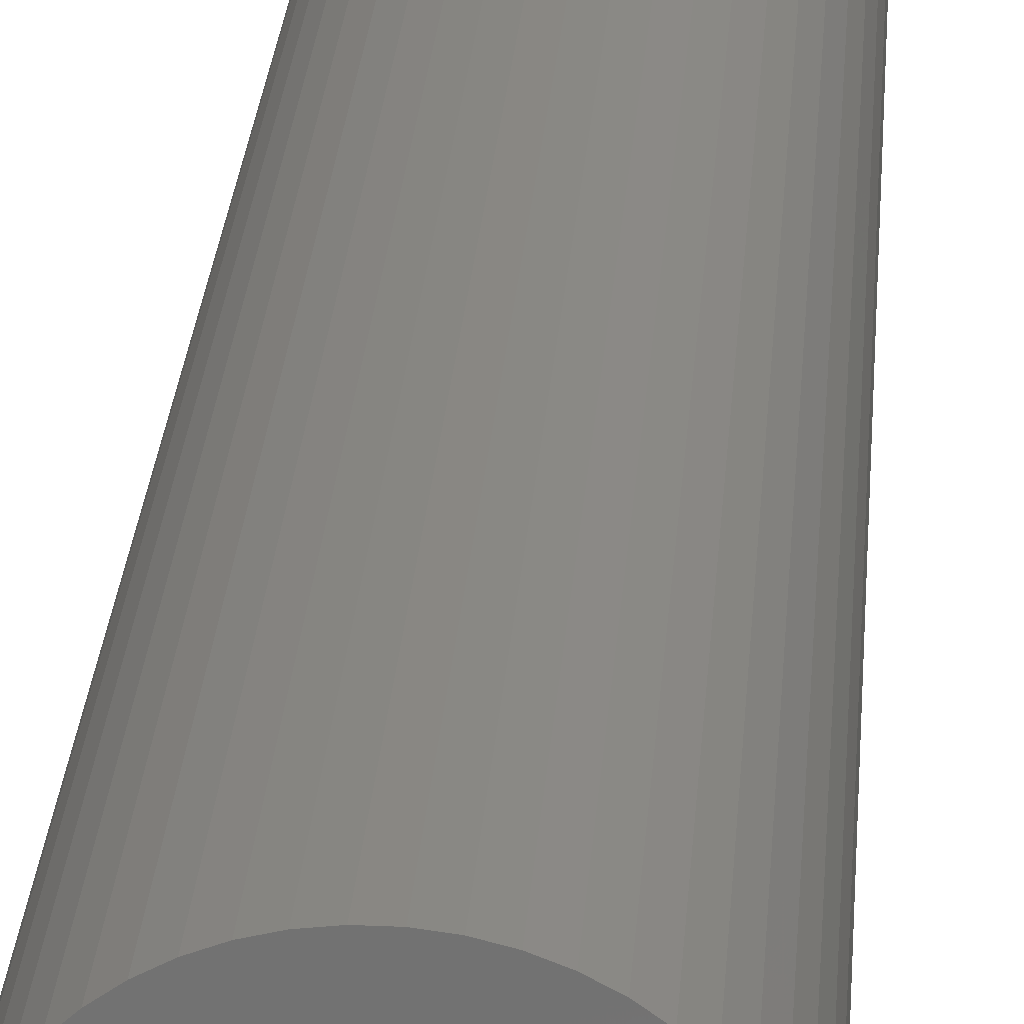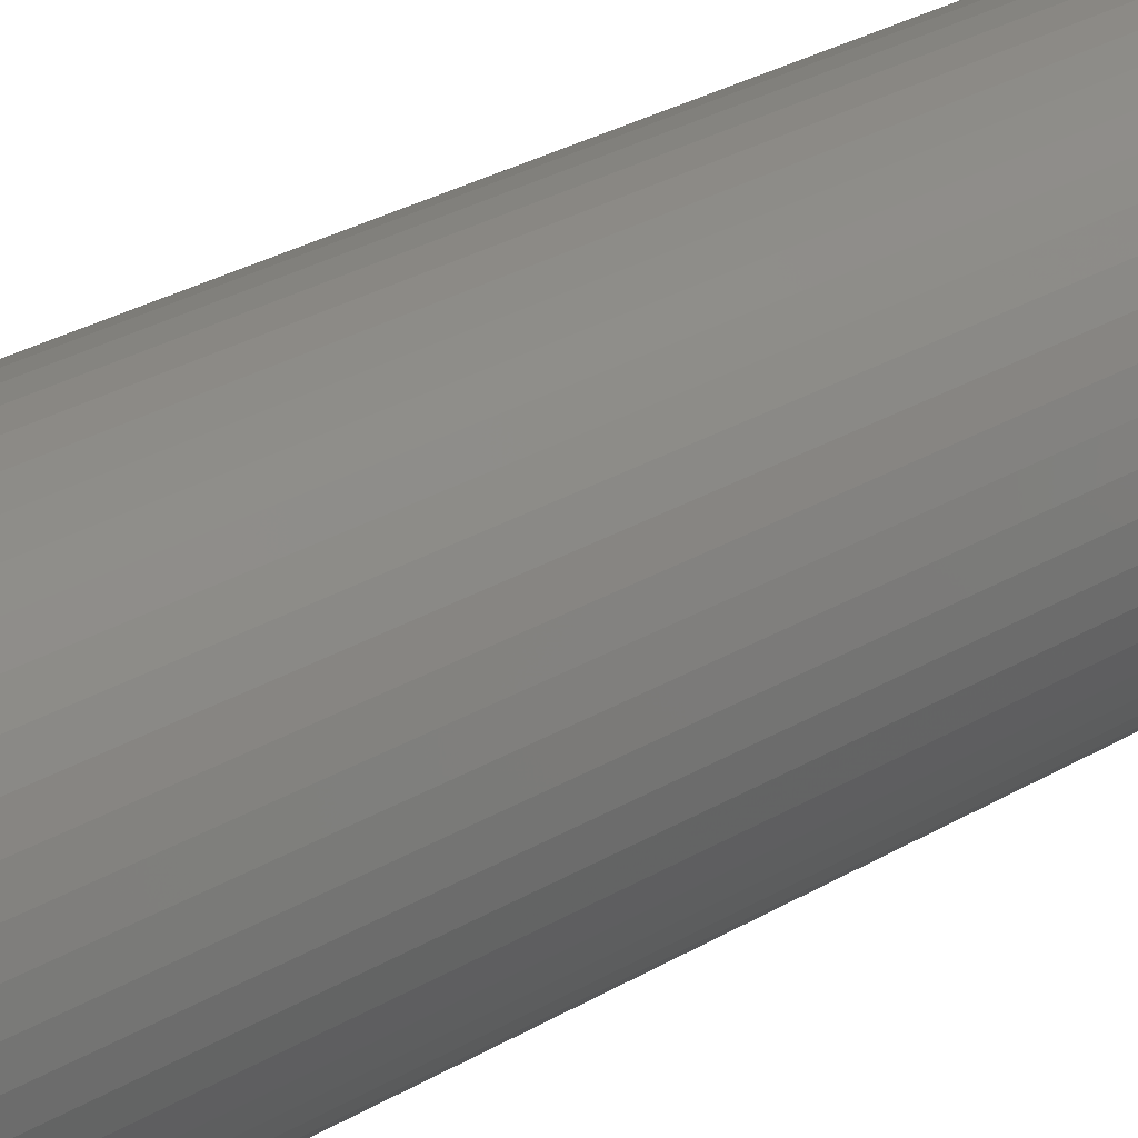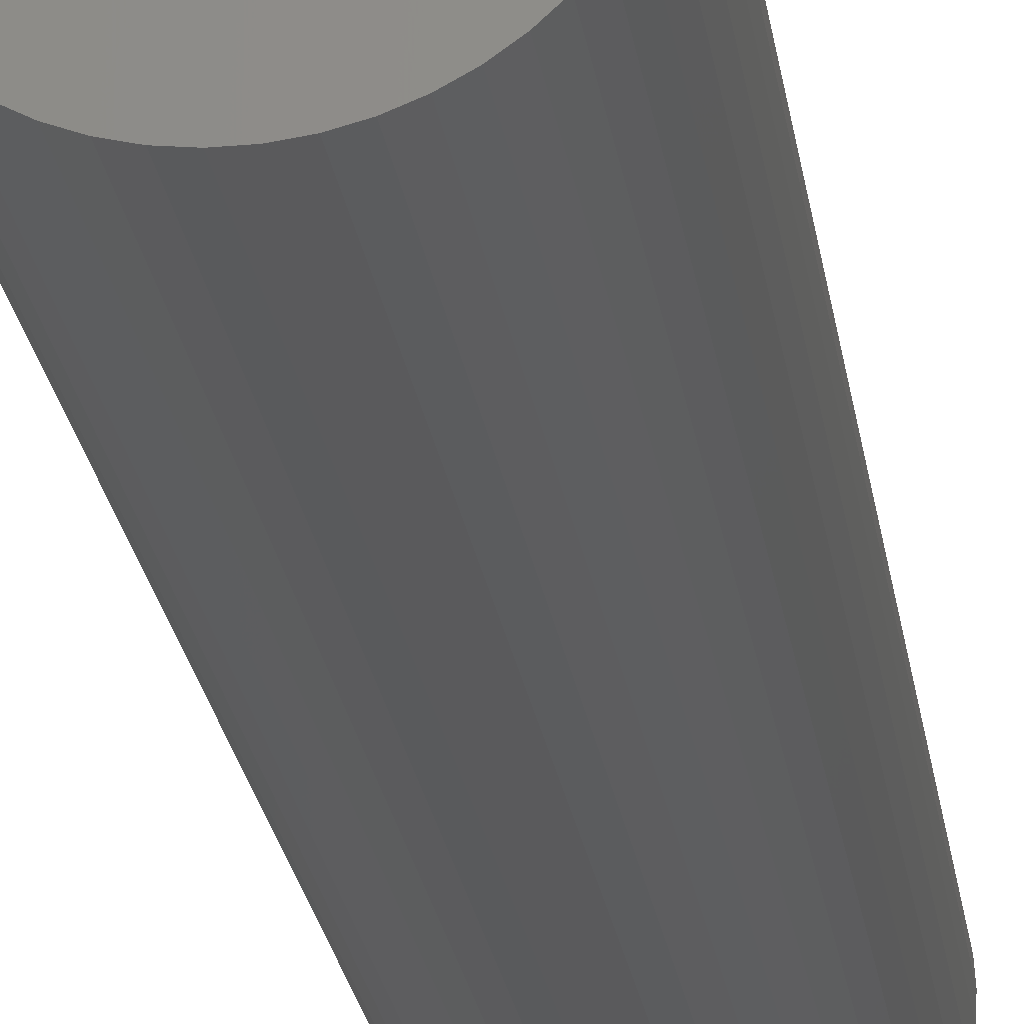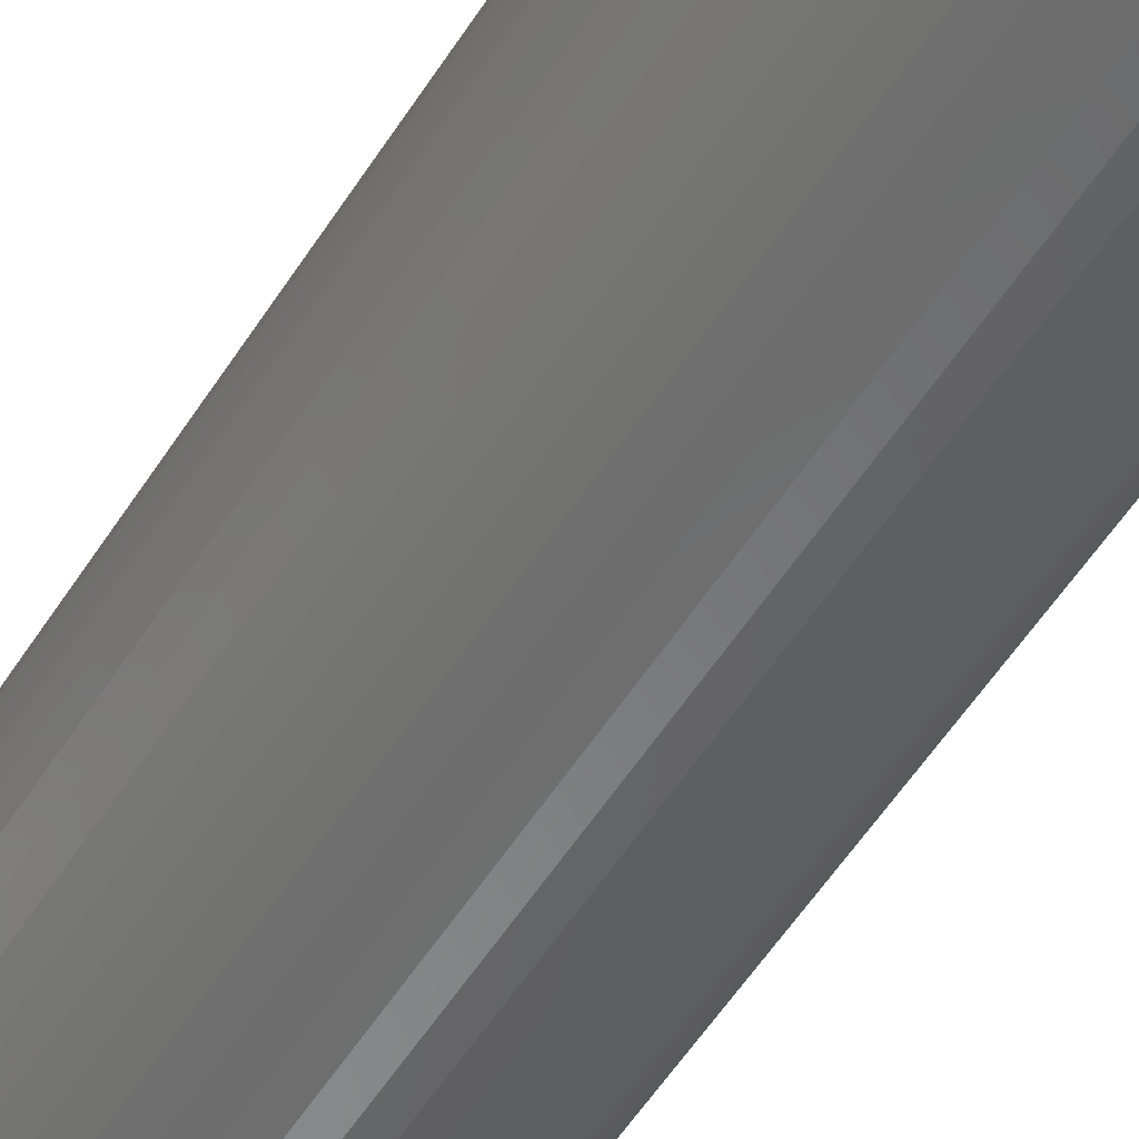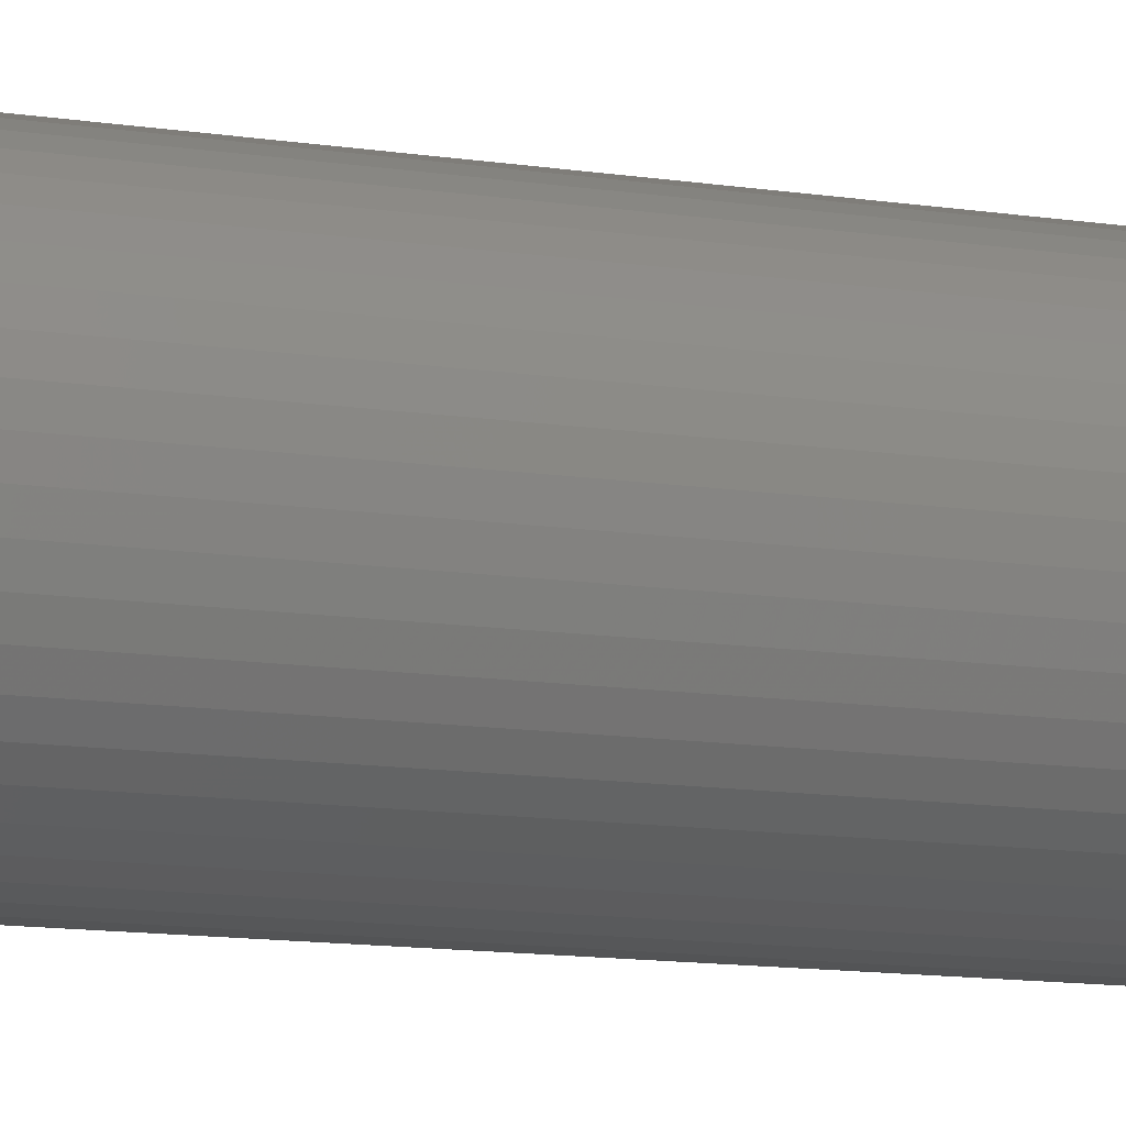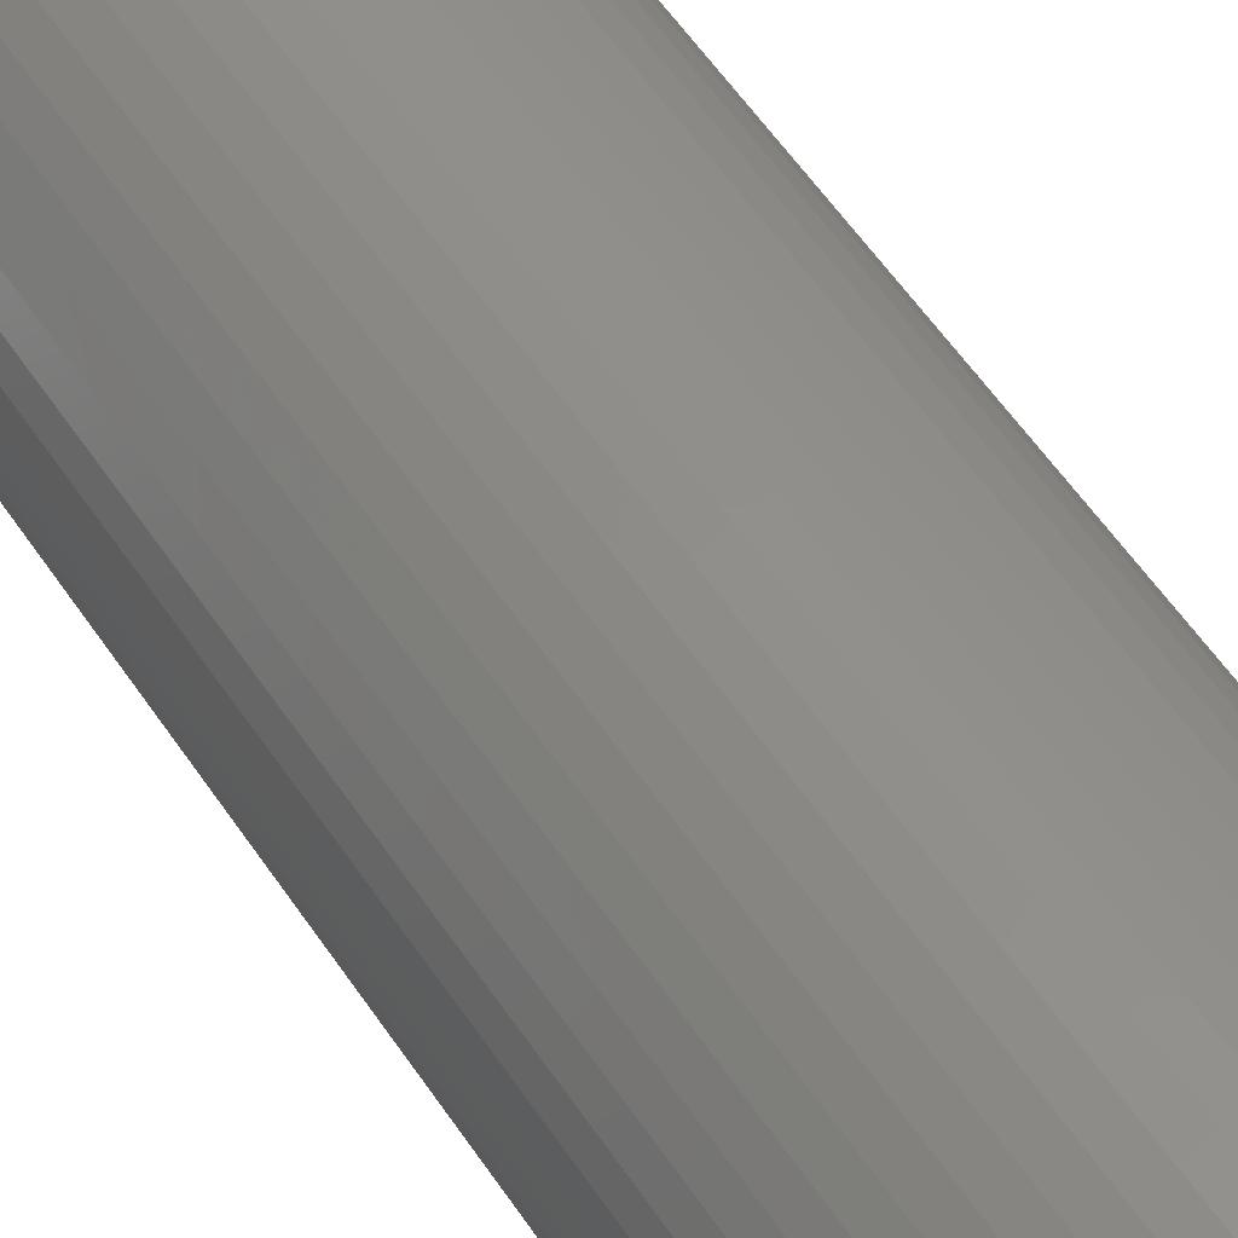
<metadata>
{"format":"stl","ext":"stl","renderer":"f3d","projection":"perspective","resolution":1024,"background":"white","views":[{"elev":25.7,"azim":-176.0,"up":"+Y"},{"elev":25.6,"azim":45.1,"up":"+Y"},{"elev":-24.5,"azim":8.3,"up":"+Y"},{"elev":-54.7,"azim":-31.8,"up":"+Y"},{"elev":-11.2,"azim":-111.7,"up":"+Y"},{"elev":51.9,"azim":-31.8,"up":"+Y"}]}
</metadata>
<code>
# stl→obj: 200 verts, 400 faces
v 4.75 0 19.5
v 4.713 0.5953 -19.5
v 4.713 0.5953 19.5
v 4.75 0 -19.5
v -4.75 0 -19.5
v -4.713 0.5953 19.5
v -4.713 0.5953 -19.5
v -4.75 0 19.5
v 0.2983 4.741 -19.5
v -0.2983 4.741 19.5
v 0.2983 4.741 19.5
v -0.2983 4.741 -19.5
v -0.2983 -4.741 -19.5
v 0.2983 -4.741 19.5
v -0.2983 -4.741 19.5
v 0.2983 -4.741 -19.5
v 3.463 3.252 -19.5
v 3.028 3.66 19.5
v 3.463 3.252 19.5
v 3.028 3.66 -19.5
v -3.028 3.66 -19.5
v -3.463 3.252 19.5
v -3.028 3.66 19.5
v -3.463 3.252 -19.5
v -1.468 4.518 -19.5
v -2.022 4.298 19.5
v -1.468 4.518 19.5
v -2.022 4.298 -19.5
v 4.416 1.749 19.5
v 4.162 2.288 -19.5
v 4.162 2.288 19.5
v 4.416 1.749 -19.5
v 4.601 1.181 -19.5
v 4.601 1.181 19.5
v 3.843 2.792 -19.5
v 3.843 2.792 19.5
v 2.022 4.298 -19.5
v 1.468 4.518 19.5
v 2.022 4.298 19.5
v 1.468 4.518 -19.5
v 0.8901 4.666 19.5
v 0.8901 4.666 -19.5
v 2.545 4.011 -19.5
v 2.545 4.011 19.5
v -4.416 1.749 -19.5
v -4.162 2.288 19.5
v -4.162 2.288 -19.5
v -4.416 1.749 19.5
v -3.843 2.792 -19.5
v -3.843 2.792 19.5
v -4.601 1.181 -19.5
v -4.601 1.181 19.5
v -0.8901 4.666 -19.5
v -0.8901 4.666 19.5
v 0.8901 -4.666 19.5
v 0.8901 -4.666 -19.5
v 1.55 0 19.5
v 1.538 0.1943 19.5
v 4.713 -0.5953 19.5
v 1.501 0.3855 19.5
v 1.538 -0.1943 19.5
v 1.441 0.5706 19.5
v 4.601 -1.181 19.5
v 1.358 0.7467 19.5
v 1.501 -0.3855 19.5
v 1.254 0.9111 19.5
v 4.416 -1.749 19.5
v 1.13 1.061 19.5
v 1.441 -0.5706 19.5
v 0.988 1.194 19.5
v 4.162 -2.288 19.5
v 0.8305 1.309 19.5
v 1.358 -0.7467 19.5
v 3.843 -2.792 19.5
v 0.66 1.402 19.5
v 0.479 1.474 19.5
v 0.2904 1.523 19.5
v 0.09732 1.547 19.5
v -0.09732 1.547 19.5
v -0.2904 1.523 19.5
v -0.479 1.474 19.5
v -0.66 1.402 19.5
v -0.8305 1.309 19.5
v -2.545 4.011 19.5
v -0.988 1.194 19.5
v -1.13 1.061 19.5
v -1.254 0.9111 19.5
v -1.358 0.7467 19.5
v 1.254 -0.9111 19.5
v 3.463 -3.252 19.5
v 1.13 -1.061 19.5
v 3.028 -3.66 19.5
v 0.988 -1.194 19.5
v 2.545 -4.011 19.5
v 0.8305 -1.309 19.5
v 2.022 -4.298 19.5
v 0.66 -1.402 19.5
v 1.468 -4.518 19.5
v 0.479 -1.474 19.5
v 0.2904 -1.523 19.5
v 0.09732 -1.547 19.5
v -0.09732 -1.547 19.5
v -0.2904 -1.523 19.5
v -0.8901 -4.666 19.5
v -0.479 -1.474 19.5
v -1.468 -4.518 19.5
v -0.66 -1.402 19.5
v -2.022 -4.298 19.5
v -0.8305 -1.309 19.5
v -2.545 -4.011 19.5
v -0.988 -1.194 19.5
v -3.028 -3.66 19.5
v -1.13 -1.061 19.5
v -3.463 -3.252 19.5
v -1.254 -0.9111 19.5
v -3.843 -2.792 19.5
v -1.358 -0.7467 19.5
v -4.162 -2.288 19.5
v -1.441 -0.5706 19.5
v -4.416 -1.749 19.5
v -1.501 -0.3855 19.5
v -4.601 -1.181 19.5
v -1.538 -0.1943 19.5
v -4.713 -0.5953 19.5
v -1.55 0 19.5
v -1.441 0.5706 19.5
v -1.501 0.3855 19.5
v -1.538 0.1943 19.5
v -2.545 4.011 -19.5
v 4.713 -0.5953 -19.5
v 3.843 -2.792 -19.5
v 3.463 -3.252 -19.5
v 4.601 -1.181 -19.5
v 4.416 -1.749 -19.5
v -4.162 -2.288 -19.5
v -4.416 -1.749 -19.5
v 1.55 0 -19.5
v 1.538 -0.1943 -19.5
v 1.501 -0.3855 -19.5
v 1.538 0.1943 -19.5
v 1.441 -0.5706 -19.5
v 4.162 -2.288 -19.5
v 1.358 -0.7467 -19.5
v 1.501 0.3855 -19.5
v 1.254 -0.9111 -19.5
v 1.13 -1.061 -19.5
v 3.028 -3.66 -19.5
v 1.441 0.5706 -19.5
v 0.988 -1.194 -19.5
v 2.545 -4.011 -19.5
v 0.8305 -1.309 -19.5
v 2.022 -4.298 -19.5
v 1.358 0.7467 -19.5
v 0.66 -1.402 -19.5
v 1.468 -4.518 -19.5
v 0.479 -1.474 -19.5
v 0.2904 -1.523 -19.5
v 0.09732 -1.547 -19.5
v -0.09732 -1.547 -19.5
v -0.2904 -1.523 -19.5
v -0.8901 -4.666 -19.5
v -0.479 -1.474 -19.5
v -1.468 -4.518 -19.5
v -0.66 -1.402 -19.5
v -2.022 -4.298 -19.5
v -0.8305 -1.309 -19.5
v -2.545 -4.011 -19.5
v -0.988 -1.194 -19.5
v -3.028 -3.66 -19.5
v -1.13 -1.061 -19.5
v -3.463 -3.252 -19.5
v -1.254 -0.9111 -19.5
v -3.843 -2.792 -19.5
v -1.358 -0.7467 -19.5
v 1.254 0.9111 -19.5
v 1.13 1.061 -19.5
v 0.988 1.194 -19.5
v 0.8305 1.309 -19.5
v 0.66 1.402 -19.5
v 0.479 1.474 -19.5
v 0.2904 1.523 -19.5
v 0.09732 1.547 -19.5
v -0.09732 1.547 -19.5
v -0.2904 1.523 -19.5
v -0.479 1.474 -19.5
v -0.66 1.402 -19.5
v -0.8305 1.309 -19.5
v -0.988 1.194 -19.5
v -1.13 1.061 -19.5
v -1.254 0.9111 -19.5
v -1.358 0.7467 -19.5
v -1.441 0.5706 -19.5
v -1.501 0.3855 -19.5
v -1.538 0.1943 -19.5
v -1.55 0 -19.5
v -1.441 -0.5706 -19.5
v -1.501 -0.3855 -19.5
v -4.601 -1.181 -19.5
v -1.538 -0.1943 -19.5
v -4.713 -0.5953 -19.5
f 1 2 3
f 2 1 4
f 5 6 7
f 6 5 8
f 9 10 11
f 10 9 12
f 13 14 15
f 14 13 16
f 17 18 19
f 18 17 20
f 21 22 23
f 22 21 24
f 25 26 27
f 26 25 28
f 29 30 31
f 30 29 32
f 3 33 34
f 33 3 2
f 31 35 36
f 35 31 30
f 37 38 39
f 38 37 40
f 40 41 38
f 41 40 42
f 43 39 44
f 39 43 37
f 45 46 47
f 46 45 48
f 49 22 24
f 22 49 50
f 51 48 45
f 48 51 52
f 53 27 54
f 27 53 25
f 16 55 14
f 55 16 56
f 34 32 29
f 32 34 33
f 36 17 19
f 17 36 35
f 42 11 41
f 11 42 9
f 20 44 18
f 44 20 43
f 47 50 49
f 50 47 46
f 7 52 51
f 52 7 6
f 57 1 3
f 58 3 34
f 1 57 59
f 60 34 29
f 61 59 57
f 62 29 31
f 59 61 63
f 64 31 36
f 65 63 61
f 66 36 19
f 63 65 67
f 68 19 18
f 69 67 65
f 70 18 44
f 67 69 71
f 72 44 39
f 73 71 69
f 71 73 74
f 3 58 57
f 34 60 58
f 75 39 38
f 29 62 60
f 31 64 62
f 36 66 64
f 19 68 66
f 18 70 68
f 76 38 41
f 44 72 70
f 39 75 72
f 38 76 75
f 77 41 11
f 41 77 76
f 11 78 77
f 11 79 78
f 10 79 11
f 79 10 80
f 54 80 10
f 80 54 81
f 27 81 54
f 81 27 82
f 26 82 27
f 82 26 83
f 84 83 26
f 83 84 85
f 23 85 84
f 85 23 86
f 22 86 23
f 86 22 87
f 50 87 22
f 87 50 88
f 89 74 73
f 74 89 90
f 91 90 89
f 90 91 92
f 93 92 91
f 92 93 94
f 95 94 93
f 94 95 96
f 97 96 95
f 96 97 98
f 99 98 97
f 98 99 55
f 100 55 99
f 55 100 14
f 101 14 100
f 102 14 101
f 15 102 103
f 102 15 14
f 104 103 105
f 106 105 107
f 108 107 109
f 103 104 15
f 110 109 111
f 112 111 113
f 114 113 115
f 116 115 117
f 118 117 119
f 105 106 104
f 120 119 121
f 122 121 123
f 124 123 125
f 46 88 50
f 107 108 106
f 88 46 126
f 109 110 108
f 48 126 46
f 111 112 110
f 126 48 127
f 113 114 112
f 52 127 48
f 115 116 114
f 127 52 128
f 117 118 116
f 6 128 52
f 119 120 118
f 128 6 125
f 121 122 120
f 8 125 6
f 123 124 122
f 125 8 124
f 28 84 26
f 84 28 129
f 129 23 84
f 23 129 21
f 12 54 10
f 54 12 53
f 59 4 1
f 4 59 130
f 90 131 74
f 131 90 132
f 67 133 63
f 133 67 134
f 63 130 59
f 130 63 133
f 135 120 136
f 120 135 118
f 137 4 130
f 138 130 133
f 4 137 2
f 139 133 134
f 140 2 137
f 141 134 142
f 2 140 33
f 143 142 131
f 144 33 140
f 145 131 132
f 33 144 32
f 146 132 147
f 148 32 144
f 149 147 150
f 32 148 30
f 151 150 152
f 153 30 148
f 30 153 35
f 130 138 137
f 133 139 138
f 154 152 155
f 134 141 139
f 142 143 141
f 131 145 143
f 132 146 145
f 147 149 146
f 156 155 56
f 150 151 149
f 152 154 151
f 155 156 154
f 157 56 16
f 56 157 156
f 16 158 157
f 16 159 158
f 13 159 16
f 159 13 160
f 161 160 13
f 160 161 162
f 163 162 161
f 162 163 164
f 165 164 163
f 164 165 166
f 167 166 165
f 166 167 168
f 169 168 167
f 168 169 170
f 171 170 169
f 170 171 172
f 173 172 171
f 172 173 174
f 175 35 153
f 35 175 17
f 176 17 175
f 17 176 20
f 177 20 176
f 20 177 43
f 178 43 177
f 43 178 37
f 179 37 178
f 37 179 40
f 180 40 179
f 40 180 42
f 181 42 180
f 42 181 9
f 182 9 181
f 183 9 182
f 12 183 184
f 183 12 9
f 53 184 185
f 25 185 186
f 28 186 187
f 184 53 12
f 129 187 188
f 21 188 189
f 24 189 190
f 49 190 191
f 47 191 192
f 185 25 53
f 45 192 193
f 51 193 194
f 7 194 195
f 135 174 173
f 186 28 25
f 174 135 196
f 187 129 28
f 136 196 135
f 188 21 129
f 196 136 197
f 189 24 21
f 198 197 136
f 190 49 24
f 197 198 199
f 191 47 49
f 200 199 198
f 192 45 47
f 199 200 195
f 193 51 45
f 5 195 200
f 194 7 51
f 195 5 7
f 152 94 96
f 94 152 150
f 147 90 92
f 90 147 132
f 74 142 71
f 142 74 131
f 163 104 106
f 104 163 161
f 136 122 198
f 122 136 120
f 155 96 98
f 96 155 152
f 56 98 55
f 98 56 155
f 71 134 67
f 134 71 142
f 161 15 104
f 15 161 13
f 165 106 108
f 106 165 163
f 171 116 173
f 116 171 114
f 171 112 114
f 112 171 169
f 198 124 200
f 124 198 122
f 200 8 5
f 8 200 124
f 150 92 94
f 92 150 147
f 173 118 135
f 118 173 116
f 167 108 110
f 108 167 165
f 169 110 112
f 110 169 167
f 148 64 153
f 64 148 62
f 127 192 126
f 192 127 193
f 153 66 175
f 66 153 64
f 180 75 76
f 75 180 179
f 186 81 82
f 81 186 185
f 126 191 88
f 191 126 192
f 139 61 138
f 61 139 65
f 178 70 72
f 70 178 177
f 128 193 127
f 193 128 194
f 87 189 86
f 189 87 190
f 187 82 83
f 82 187 186
f 185 80 81
f 80 185 184
f 137 58 140
f 58 137 57
f 141 65 139
f 65 141 69
f 168 113 111
f 113 168 170
f 149 95 93
f 95 149 151
f 144 62 148
f 62 144 60
f 177 68 70
f 68 177 176
f 175 68 176
f 68 175 66
f 183 78 79
f 78 183 182
f 181 76 77
f 76 181 180
f 179 72 75
f 72 179 178
f 125 194 128
f 194 125 195
f 88 190 87
f 190 88 191
f 184 79 80
f 79 184 183
f 188 83 85
f 83 188 187
f 189 85 86
f 85 189 188
f 158 102 101
f 102 158 159
f 119 197 121
f 197 119 196
f 113 172 115
f 172 113 170
f 157 101 100
f 101 157 158
f 156 100 99
f 100 156 157
f 140 60 144
f 60 140 58
f 182 77 78
f 77 182 181
f 138 57 137
f 57 138 61
f 160 105 103
f 105 160 162
f 123 195 125
f 195 123 199
f 151 97 95
f 97 151 154
f 146 89 145
f 89 146 91
f 143 69 141
f 69 143 73
f 145 73 143
f 73 145 89
f 159 103 102
f 103 159 160
f 164 109 107
f 109 164 166
f 121 199 123
f 199 121 197
f 115 174 117
f 174 115 172
f 117 196 119
f 196 117 174
f 154 99 97
f 99 154 156
f 146 93 91
f 93 146 149
f 166 111 109
f 111 166 168
f 162 107 105
f 107 162 164

</code>
